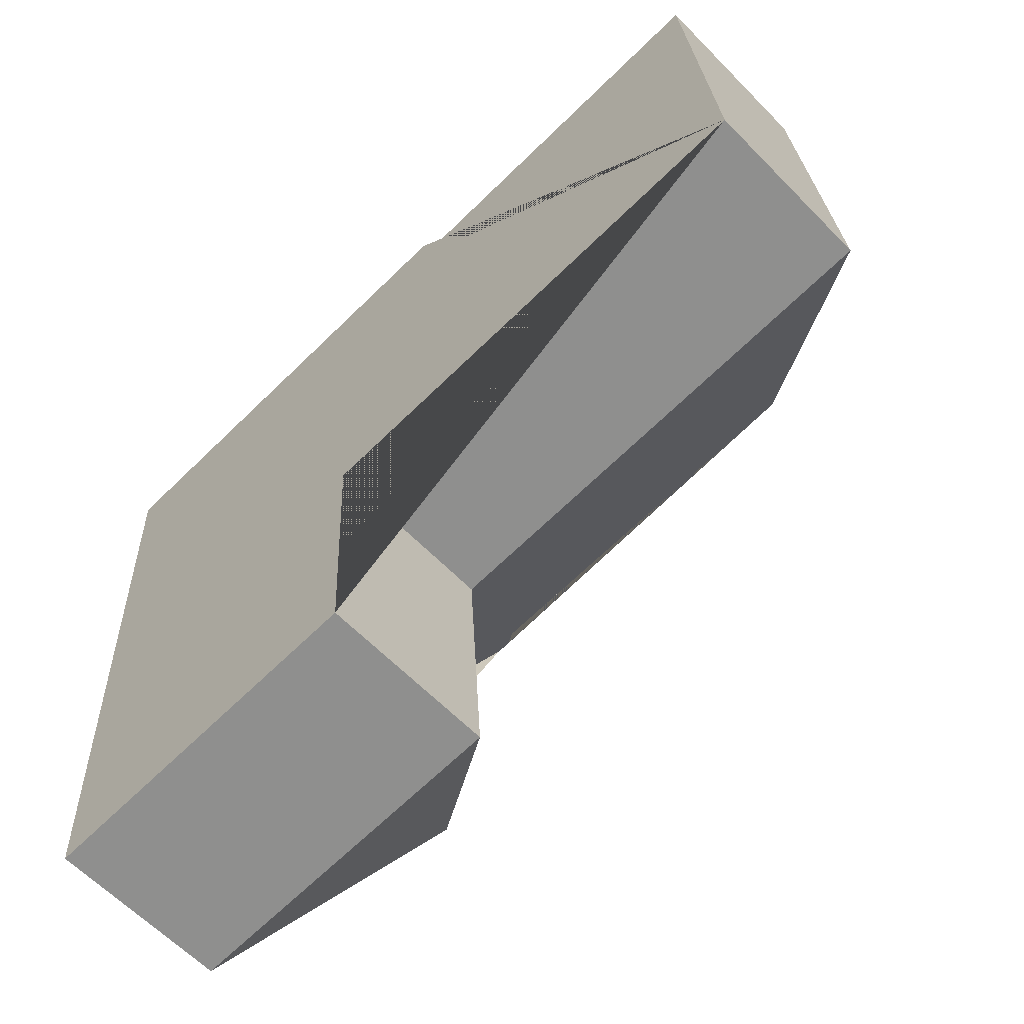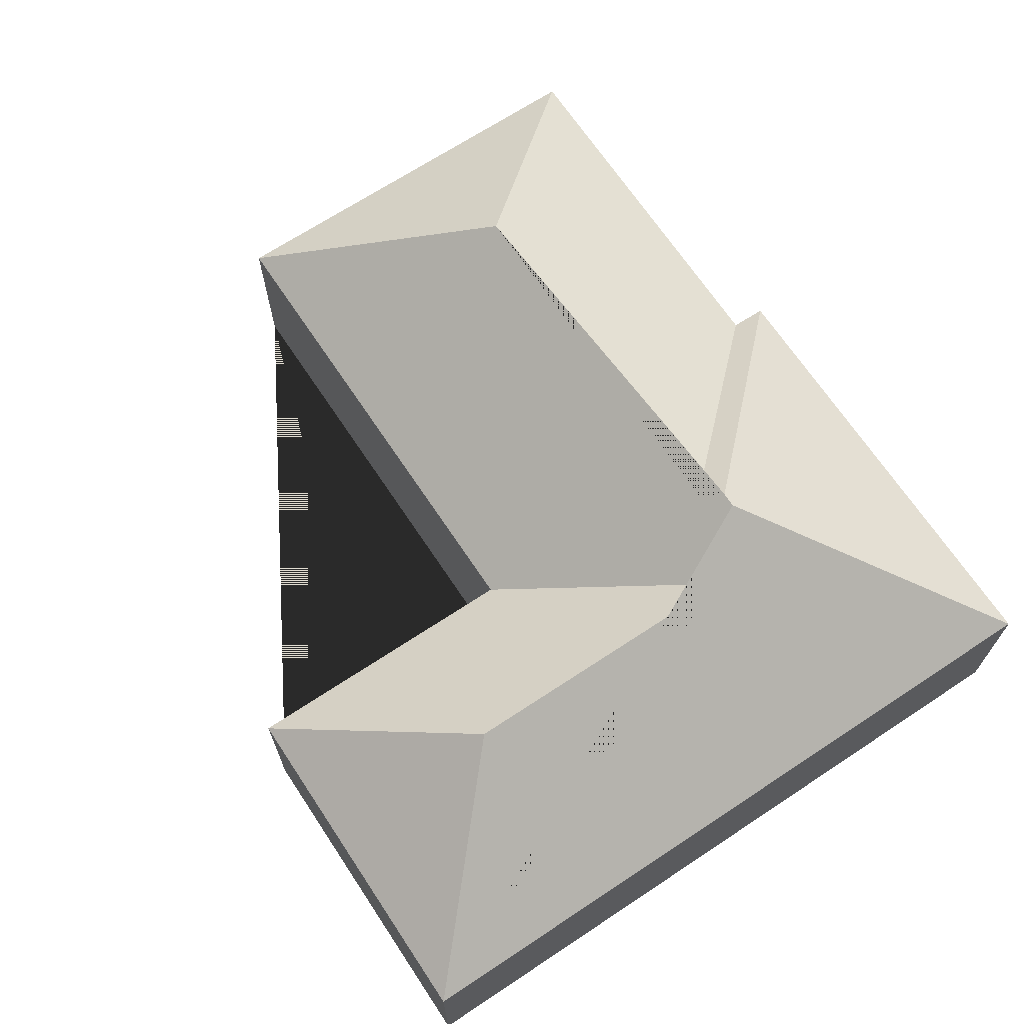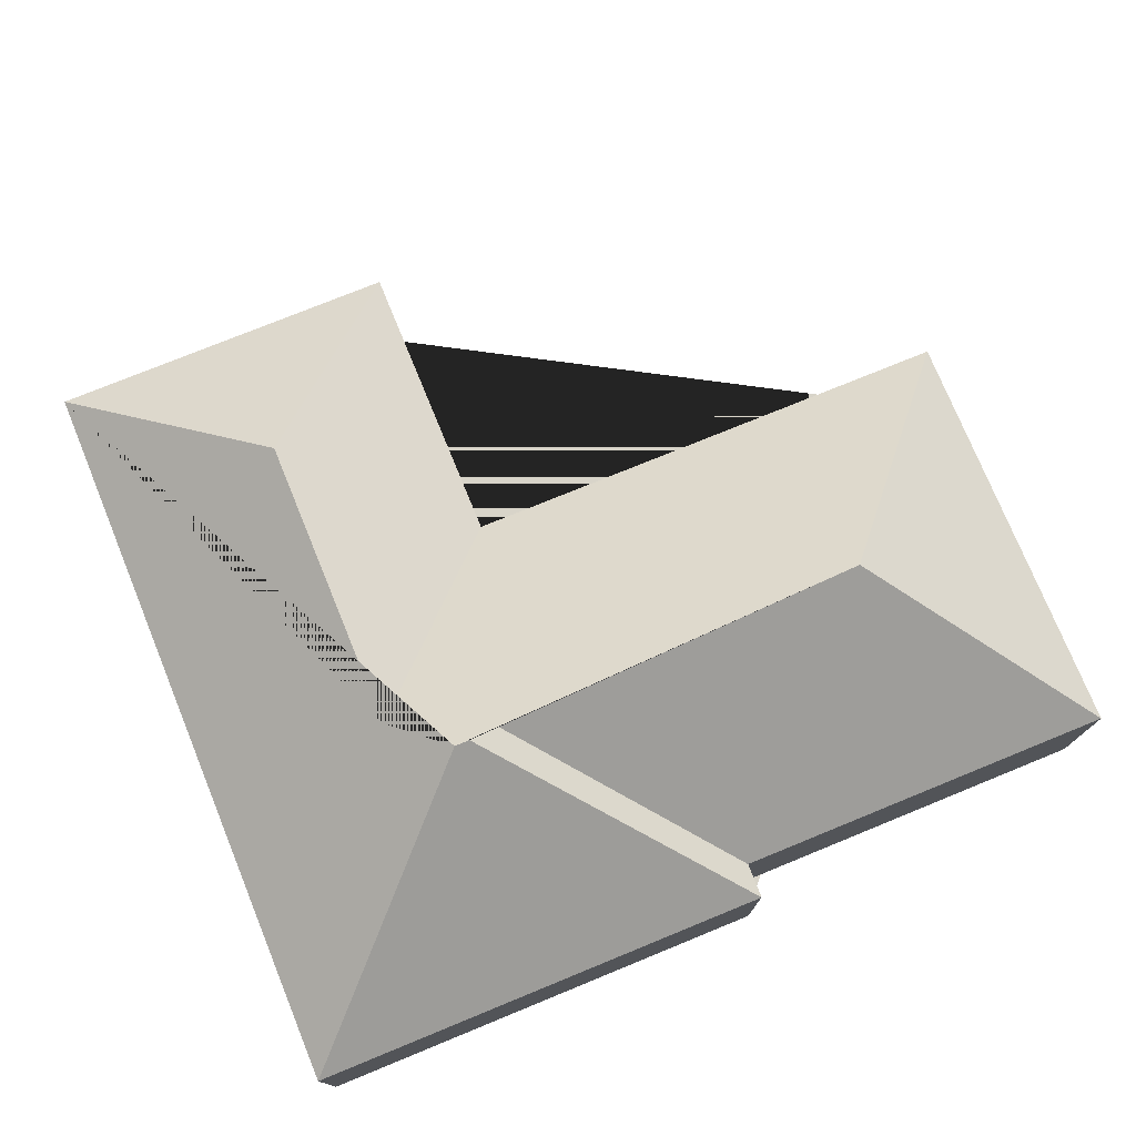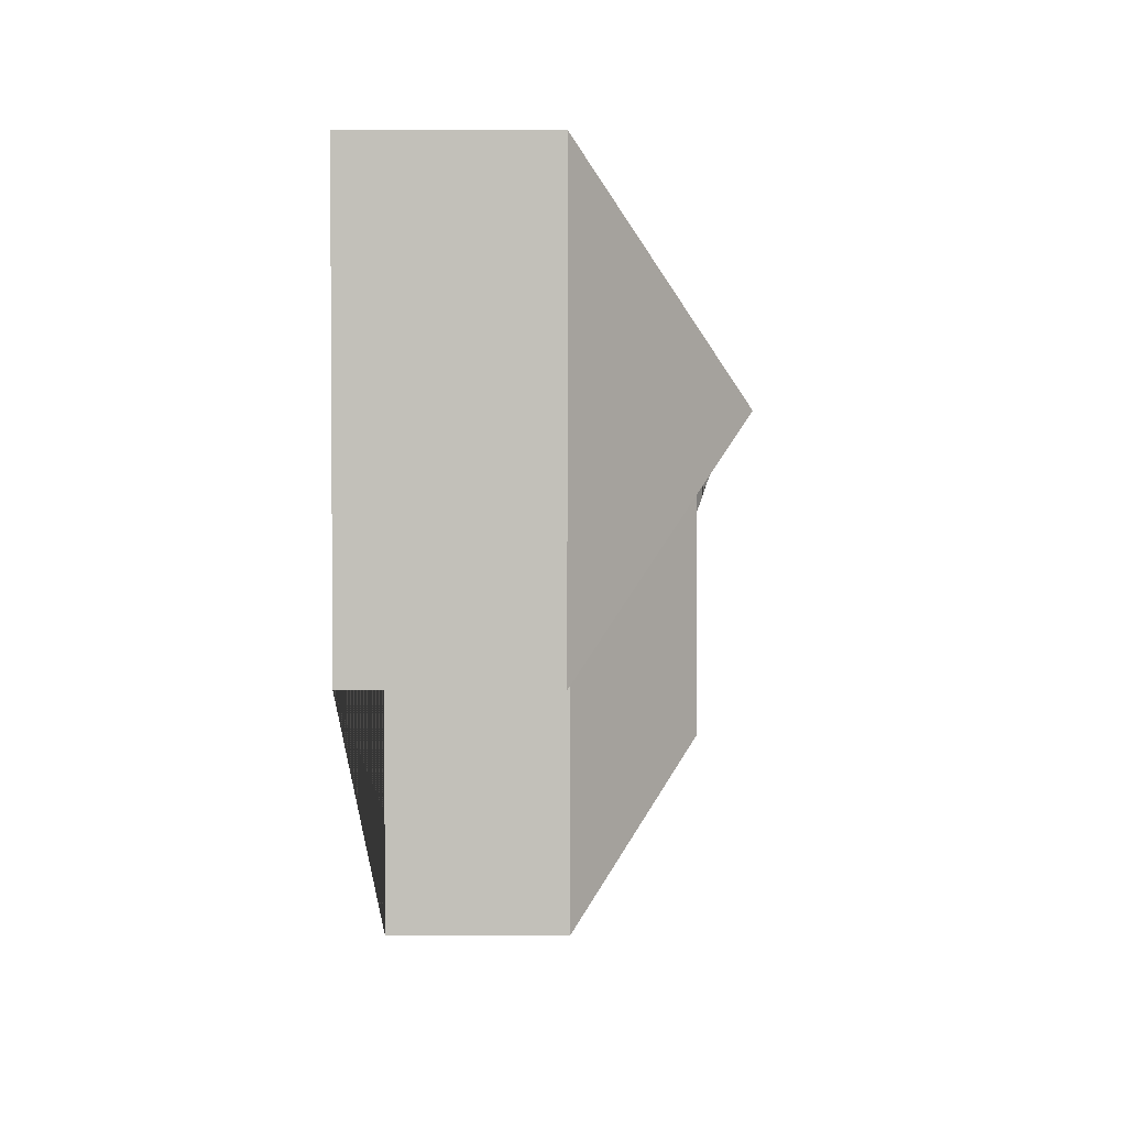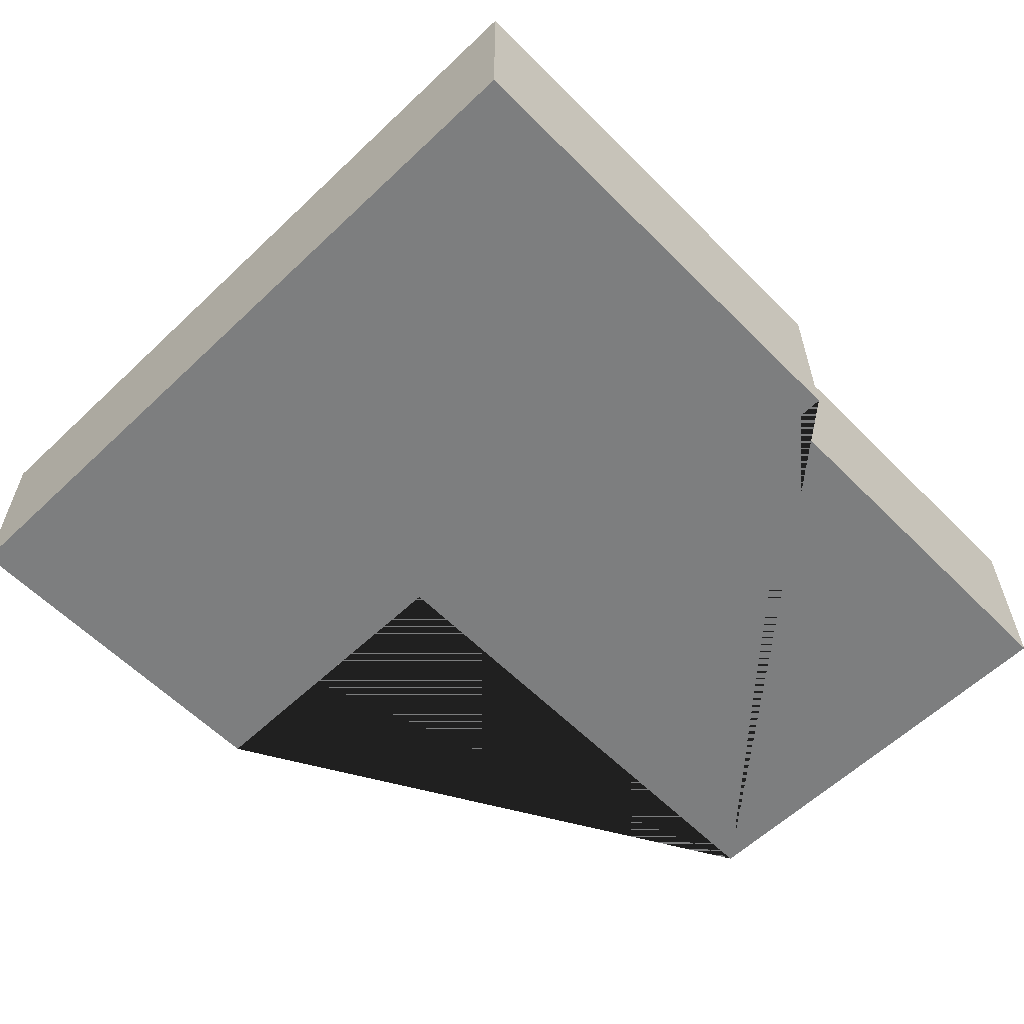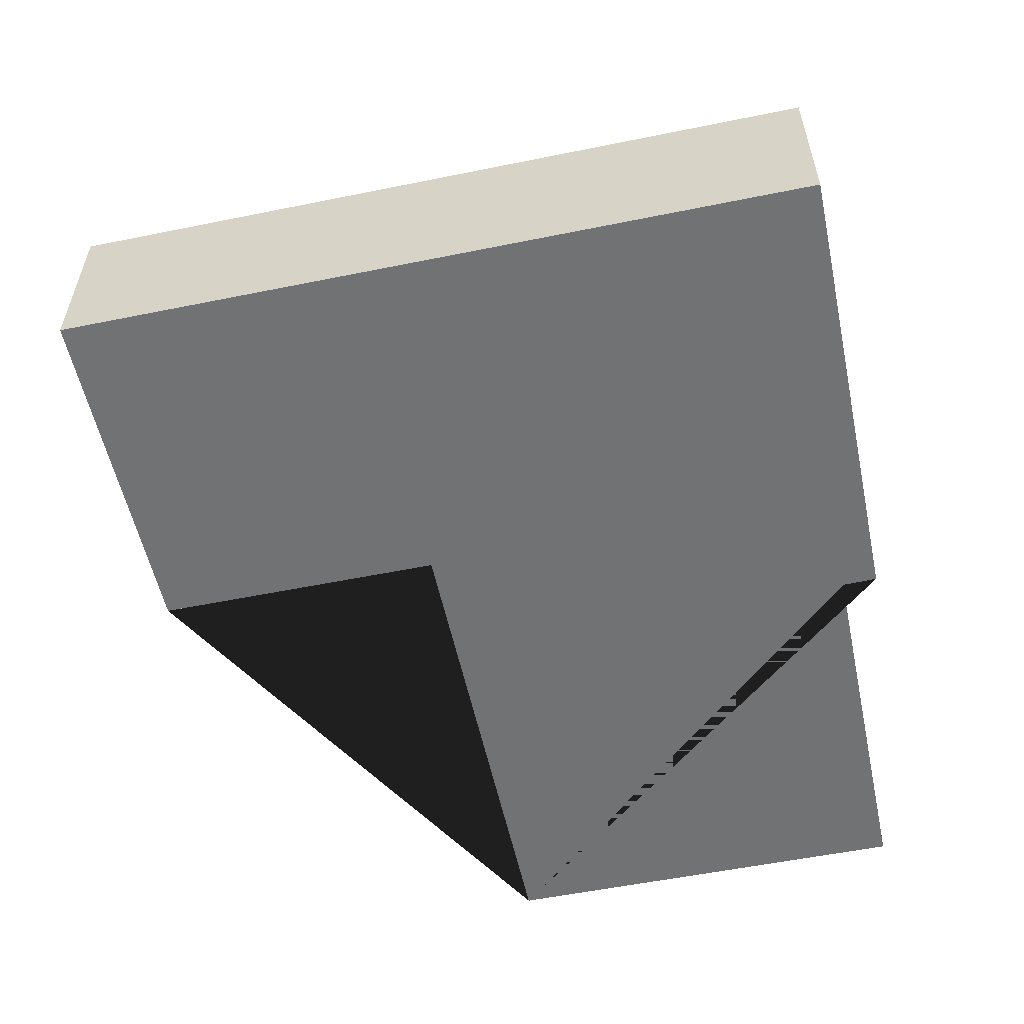
<metadata>
{"format":"obj","ext":"obj","renderer":"f3d","projection":"perspective","resolution":1024,"background":"white","views":[{"elev":-62.6,"azim":44.2,"up":"+Z"},{"elev":68.2,"azim":-126.9,"up":"+Y"},{"elev":75.6,"azim":-25.6,"up":"+Y"},{"elev":6.4,"azim":90.4,"up":"+Z"},{"elev":-59.3,"azim":-49.1,"up":"+Y"},{"elev":-55.6,"azim":-81.3,"up":"+Y"}]}
</metadata>
<code>
o CG10_500_034059_0017
v 387.8 75 -198.7
v 377.4 75 -21.52
v 301.5 139.3 -114
v 213.8 75 -16.25
v 215 75 -31.03
v 183.5 75 -332.8
v 176.4 75 -211.1
v 137.9 139.3 -123.6
v 129.8 145 -116
v 123.5 145 -116.4
v 109.3 129.1 -263.9
v 102 129.2 -139.8
v 17.44 75 -27.75
v 35.84 75 -341.5
v 387.8 0 -198.7
v 377.4 0 -21.52
v 215 0 -31.03
v 213.8 0 -16.25
v 17.44 0 -27.75
v 35.84 0 -341.5
v 183.5 0 -332.8
v 176.4 0 -211.1
f 13 4 9 10
f 9 4 5 8
f 8 5 2 3
f 3 8 9 10 12 7 1
f 2 3 1
f 11 6 7 12
f 14 6 11
f 14 11 12 10 13
f 15 16 17 18 19 20 21 22
f 1 15 16 2
f 2 16 17 5
f 5 17 18 4
f 4 18 19 13
f 13 19 20 14
f 14 20 21 6
f 6 21 22 7
f 7 22 15 1

</code>
